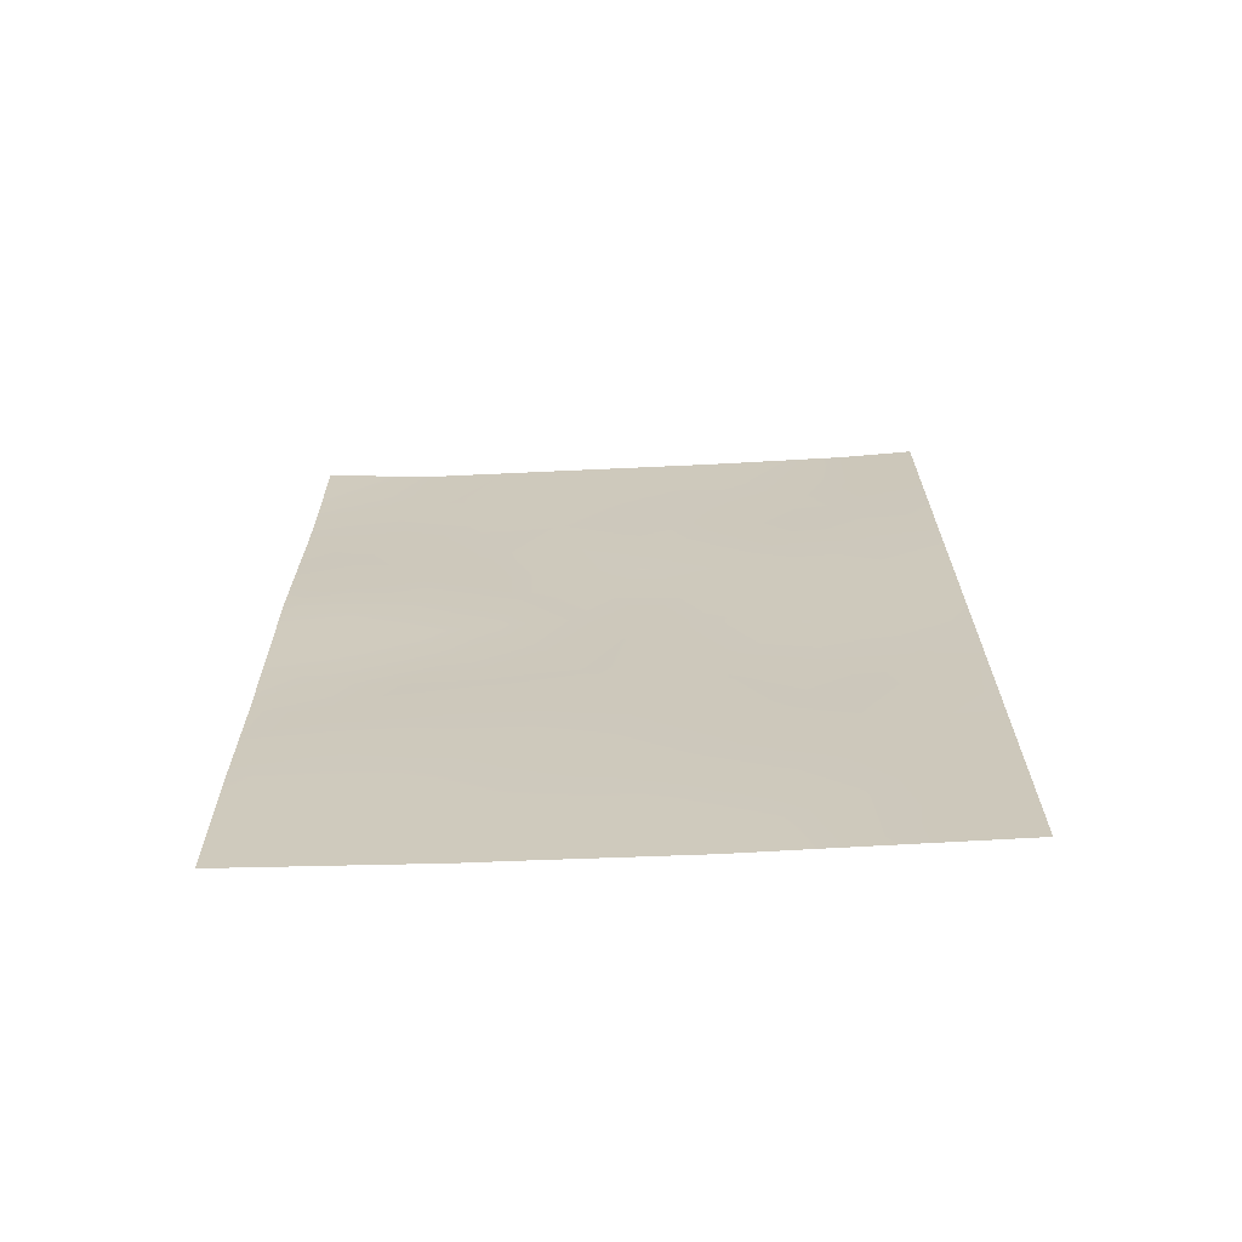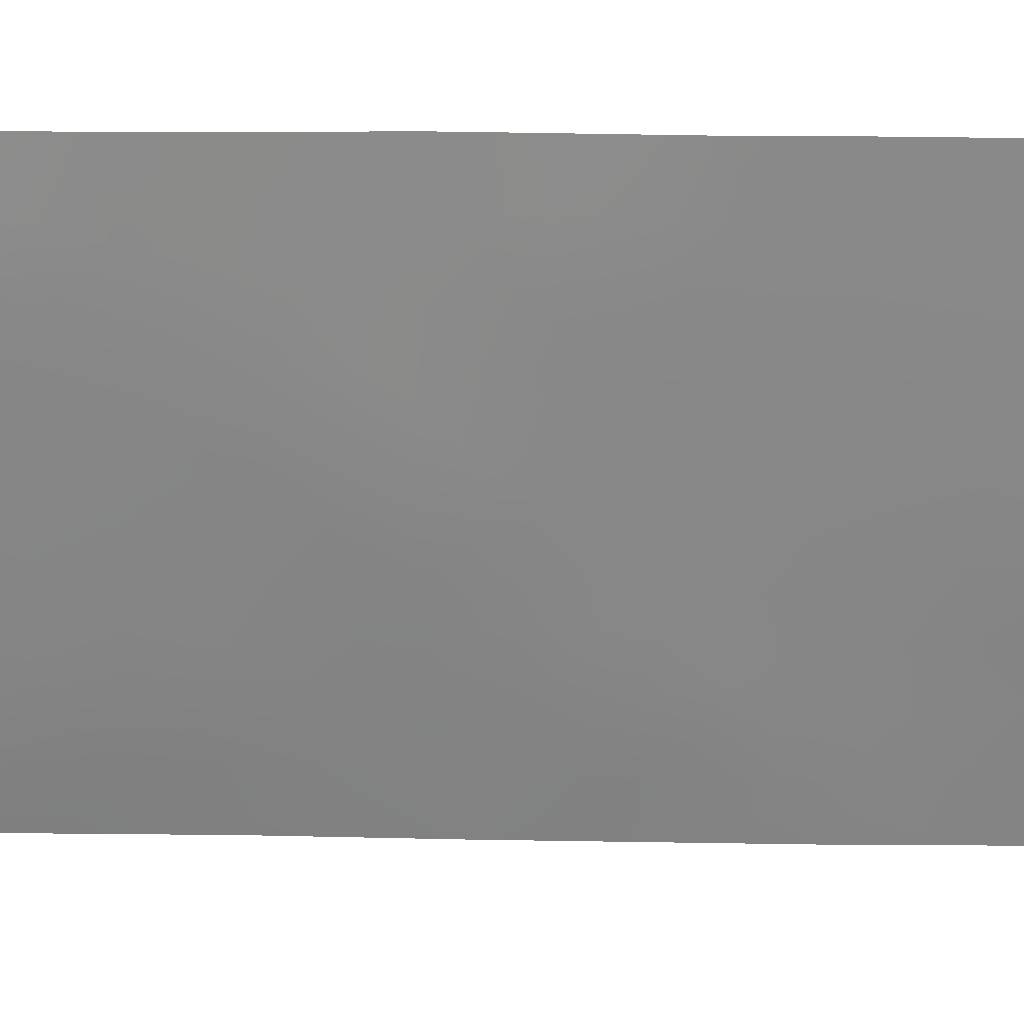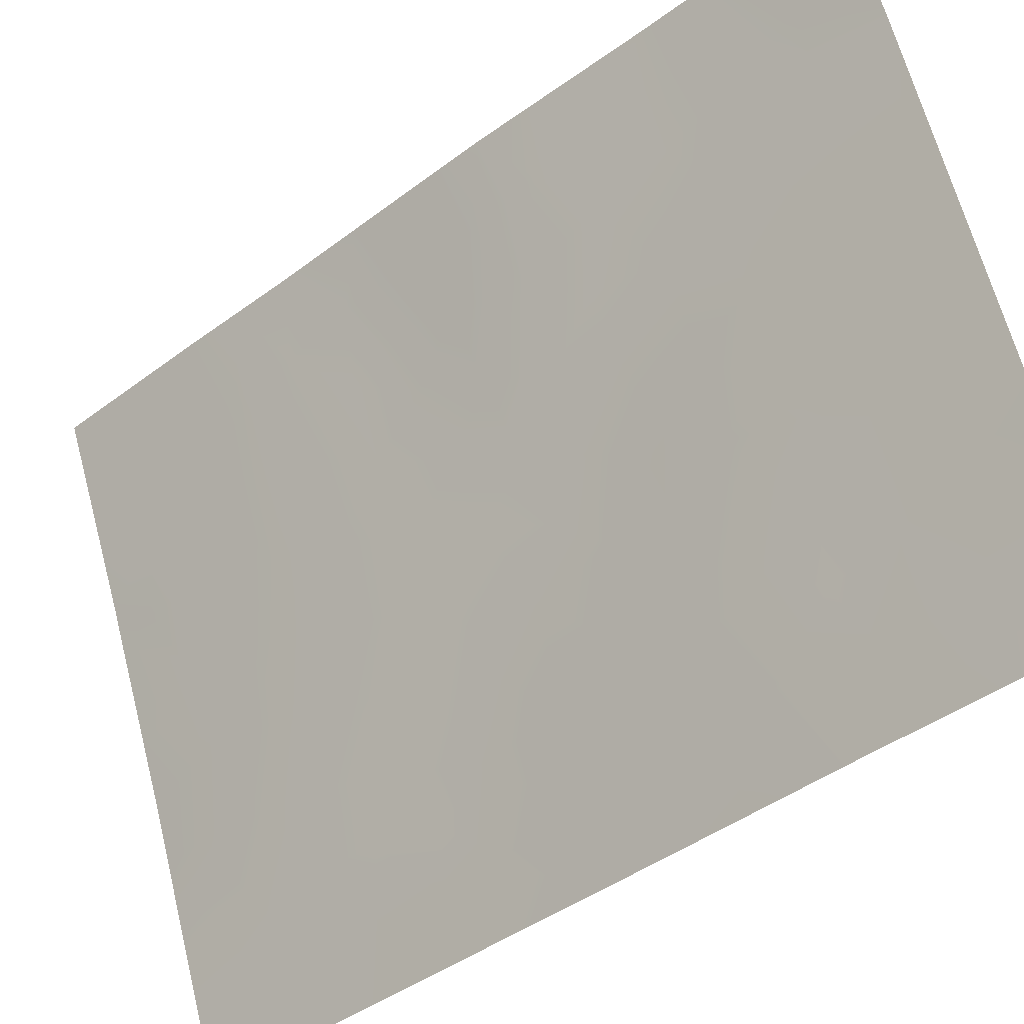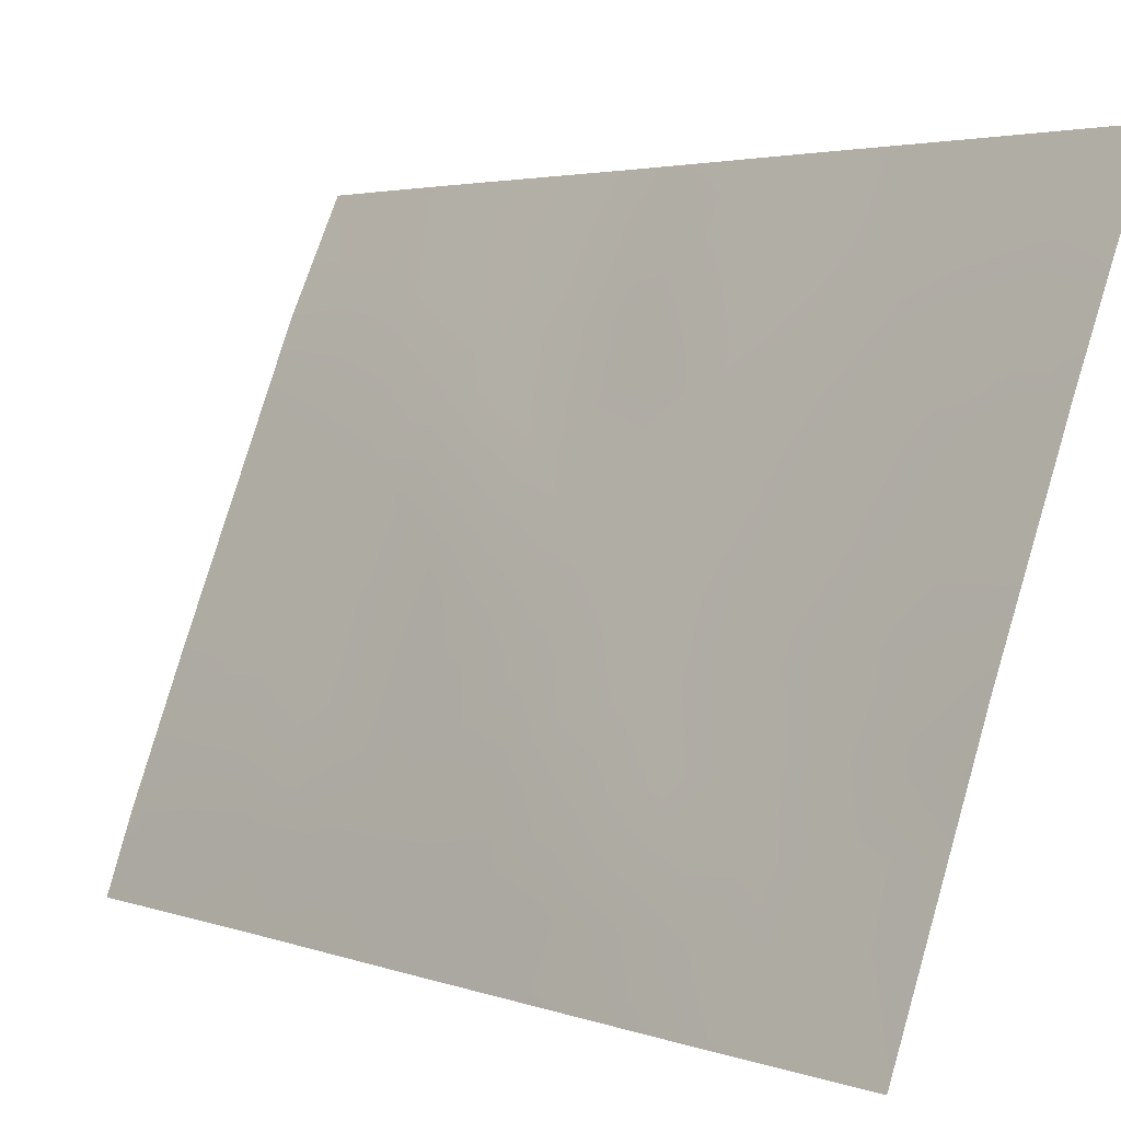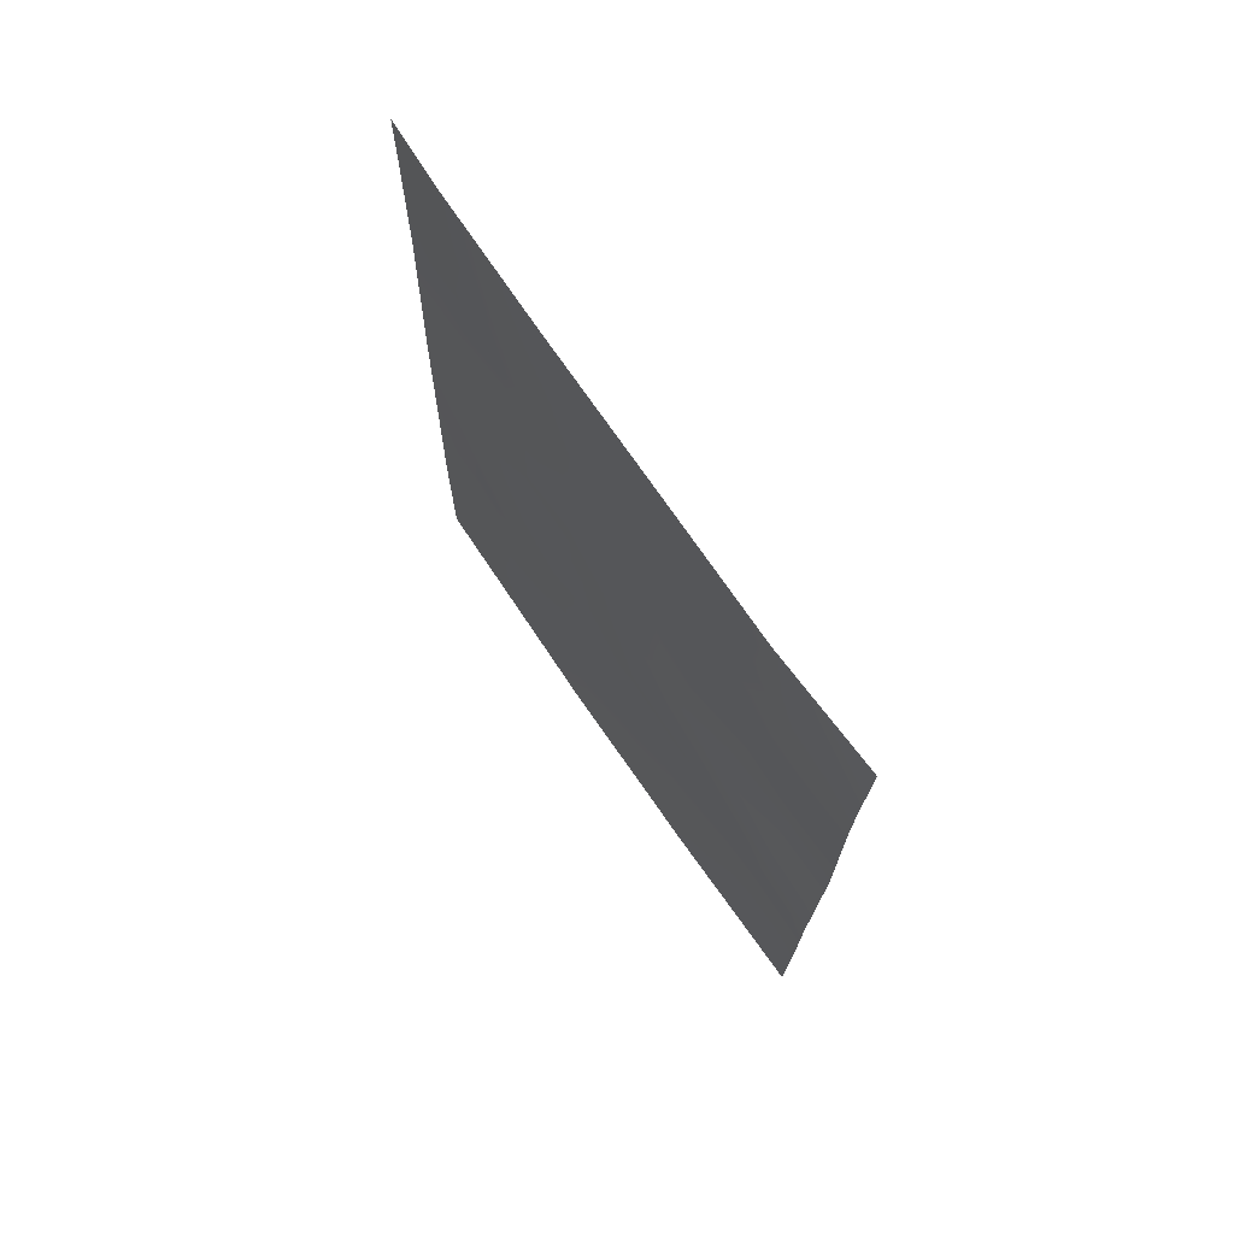
<metadata>
{"format":"obj","ext":"obj","renderer":"f3d","projection":"perspective","resolution":1024,"background":"white","views":[{"elev":-67.5,"azim":-65.3,"up":"+Z"},{"elev":50.0,"azim":90.3,"up":"+Y"},{"elev":-42.7,"azim":-48.7,"up":"+Y"},{"elev":3.3,"azim":139.3,"up":"+Y"},{"elev":72.0,"azim":167.8,"up":"+Z"}]}
</metadata>
<code>
v 74.74 98.63 43.1
v 76.29 94.77 50
v 75.77 96.18 45.08
v 75.72 96.29 39.91
v 75.93 95.76 41.95
v 75.44 96.94 43.37
v 77.45 92 40.18
v 77.14 92.8 40.84
v 74.09 100 44.97
v 74.12 100 47.32
v 75.17 97.6 46.71
v 74.17 100 38
v 75.5 96.71 50
v 74.92 98.17 48.97
v 75.76 96.12 48.42
v 77.4 92 44.49
v 76.54 94.22 44.82
v 74.1 100 44.21
v 75.21 97.59 38
v 76.01 95.51 46.71
v 77 92.96 50
v 77.45 92 38
v 74.14 100 40.16
v 74.77 98.53 50
v 76.73 93.83 38
v 77.34 92 49.26
v 76.68 93.83 48.29
v 77.34 92 50
v 77.35 92 47.12
v 77.42 92 42.68
v 76.99 93.01 46.51
v 74.14 100 41.76
v 75.39 97.14 38
v 76.21 95.16 38
v 74.11 100 48.39
v 74.08 100 50
v 76.5 94.35 40.65
v 74.42 99.25 45.5
v 75 97.98 41.34
v 76.76 93.76 42.77
v 75.19 97.52 44.11
v 74.81 98.42 43.91
v 75.06 97.86 43.21
v 76.45 94.49 39.64
v 76.13 95.28 40.26
v 74.1 100 46.14
v 74.39 99.35 46.57
v 74.69 98.79 38
v 74.53 99.14 38.71
v 75.31 97.2 48.86
v 75.65 96.35 49.29
v 75.03 97.91 47.82
v 75.47 96.83 47.67
v 74.6 98.89 48.13
v 74.7 98.66 47.11
v 77.38 92 45.81
v 77.1 92.75 45.44
v 74.12 100 42.99
v 74.48 99.23 42.54
v 74.45 99.24 43.55
v 74.46 99.16 44.51
v 76.16 95.21 45
v 75.95 95.74 44.37
v 76.26 94.97 43.95
v 75.38 97.09 40.56
v 74.96 98.11 40.14
v 76.34 94.7 45.78
v 75.92 95.76 45.89
v 75.9 95.74 50
v 76.03 95.42 49.22
v 76.21 95 48.36
v 76.45 94.39 49.18
v 76.78 93.55 49.24
v 76.64 93.87 50
v 77.45 92 39.09
v 77.1 92.88 39.75
v 77.1 92.9 38.65
v 74.85 98.36 42.34
v 75.25 97.39 42.42
v 74.54 99.08 39.64
v 74.55 99.03 40.66
v 75.5 96.79 41.64
v 75.67 96.39 42.65
v 74.53 99.09 41.59
v 75.14 97.62 50
v 75.6 96.57 44.26
v 75.84 96 43.58
v 77.09 92.91 38
v 74.15 100 39.08
v 77.03 92.86 48.77
v 77.35 92 48.19
v 77.41 92 43.59
v 77.06 92.92 43.67
v 77.13 92.78 42.73
v 77.44 92 41.43
v 77.16 92.72 41.84
v 76.54 94.16 46.58
v 76.75 93.66 45.64
v 76.07 95.42 42.92
v 74.14 100 40.96
v 75.6 96.53 46.71
v 75.87 95.85 47.26
v 76.38 94.59 47.48
v 75.8 96.15 38
v 75.59 96.63 38.87
v 76.47 94.49 38
v 76.44 94.55 38.64
v 76.77 93.7 39.13
v 74.49 99.16 49.12
v 74.42 99.26 50
v 74.1 100 49.19
v 76.82 93.58 40.21
v 76.84 93.53 41.05
v 76.75 93.65 47.3
v 75.81 96.05 40.92
v 74.85 98.28 44.98
v 75.34 97.17 45
v 76.22 95.05 41.29
v 75.1 97.72 45.73
v 75.49 96.83 45.88
v 74.76 98.51 46.1
v 76.62 94.09 41.66
v 76.34 94.77 42.3
v 76.94 93.2 44.66
v 76.69 93.9 43.84
v 76.44 94.55 43.17
v 76.03 95.54 39.07
v 74.38 99.4 47.48
v 77.03 92.87 47.65
v 75.3 97.3 39.35
v 74.92 98.22 38.89
v 76.92 93.36 41.94
v 76.08 95.32 47.58
v 75.32 97.3 38.56
f 41 42 43
f 127 44 45
f 10 46 47
f 12 48 49
f 56 31 57
f 58 59 60
f 42 61 60
f 62 63 64
f 62 67 68
f 69 51 70
f 70 71 72
f 73 74 72
f 75 76 77
f 43 78 79
f 80 66 81
f 82 83 79
f 84 78 59
f 14 50 85
f 63 86 87
f 89 49 80
f 27 90 73
f 26 28 21
f 90 129 91
f 92 93 94
f 95 30 96
f 97 67 98
f 87 83 99
f 100 81 84
f 53 101 102
f 9 18 61
f 104 127 105
f 109 110 111
f 14 109 54
f 29 129 31
f 115 82 65
f 116 38 61
f 117 41 86
f 45 118 115
f 119 117 120
f 119 121 116
f 118 122 123
f 101 120 68
f 112 44 108
f 124 125 93
f 121 55 47
f 123 126 99
f 98 124 57
f 103 97 114
f 64 126 125
f 6 41 43
f 41 116 42
f 43 42 1
f 4 127 45
f 45 44 37
f 46 38 47
f 38 46 9
f 13 50 51
f 14 52 50
f 52 11 53
f 52 55 11
f 16 56 57
f 56 29 31
f 18 58 60
f 58 32 59
f 60 59 1
f 1 42 60
f 42 116 61
f 60 61 18
f 17 62 64
f 62 3 63
f 105 134 33
f 65 39 66
f 3 62 68
f 62 17 67
f 68 67 20
f 2 69 70
f 69 13 51
f 70 51 15
f 2 70 72
f 70 15 71
f 72 71 27
f 27 73 72
f 73 21 74
f 72 74 2
f 22 75 77
f 75 7 76
f 6 43 79
f 43 1 78
f 79 78 39
f 23 80 81
f 81 66 39
f 39 82 79
f 82 5 83
f 79 83 6
f 32 84 59
f 84 39 78
f 59 78 1
f 24 14 85
f 85 50 13
f 64 63 87
f 63 3 86
f 87 86 6
f 22 77 88
f 77 76 108
f 76 7 8
f 23 89 80
f 89 12 49
f 80 49 131
f 90 21 73
f 21 90 26
f 26 90 91
f 90 27 129
f 91 129 29
f 30 92 94
f 92 16 93
f 94 93 40
f 7 95 8
f 96 8 95
f 31 97 98
f 97 20 67
f 98 67 17
f 64 87 99
f 87 6 83
f 99 83 5
f 32 100 84
f 100 23 81
f 84 81 39
f 27 71 103
f 71 15 133
f 103 133 20
f 33 104 105
f 104 34 127
f 131 19 134
f 34 106 107
f 106 25 107
f 44 127 107
f 25 108 107
f 107 108 44
f 35 109 111
f 109 24 110
f 111 110 36
f 37 112 113
f 10 128 35
f 14 24 109
f 54 109 35
f 129 27 114
f 130 4 65
f 115 5 82
f 65 82 39
f 61 38 9
f 3 117 86
f 117 116 41
f 86 41 6
f 4 45 115
f 45 37 118
f 115 118 5
f 11 119 120
f 119 116 117
f 120 117 3
f 119 11 121
f 116 121 38
f 94 40 132
f 5 118 123
f 118 37 122
f 123 122 40
f 68 120 3
f 76 112 108
f 112 37 44
f 16 124 93
f 124 17 125
f 93 125 40
f 38 121 47
f 121 11 55
f 47 55 128
f 122 37 113
f 96 132 113
f 5 123 99
f 123 40 126
f 99 126 64
f 31 98 57
f 98 17 124
f 57 124 16
f 27 103 114
f 103 20 97
f 114 97 31
f 17 64 125
f 125 126 40
f 54 55 52
f 77 108 25
f 14 54 52
f 88 77 25
f 54 128 55
f 80 131 66
f 107 127 34
f 128 54 35
f 47 128 10
f 131 48 19
f 129 114 31
f 65 66 130
f 130 66 131
f 130 105 4
f 48 131 49
f 4 115 65
f 96 30 94
f 112 76 8
f 105 127 4
f 113 112 8
f 122 113 132
f 15 53 102
f 132 40 122
f 101 53 11
f 94 132 96
f 96 113 8
f 101 11 120
f 50 53 15
f 51 50 15
f 50 52 53
f 71 133 103
f 134 19 33
f 133 15 102
f 133 102 20
f 131 134 130
f 20 102 101
f 130 134 105
f 20 101 68

</code>
